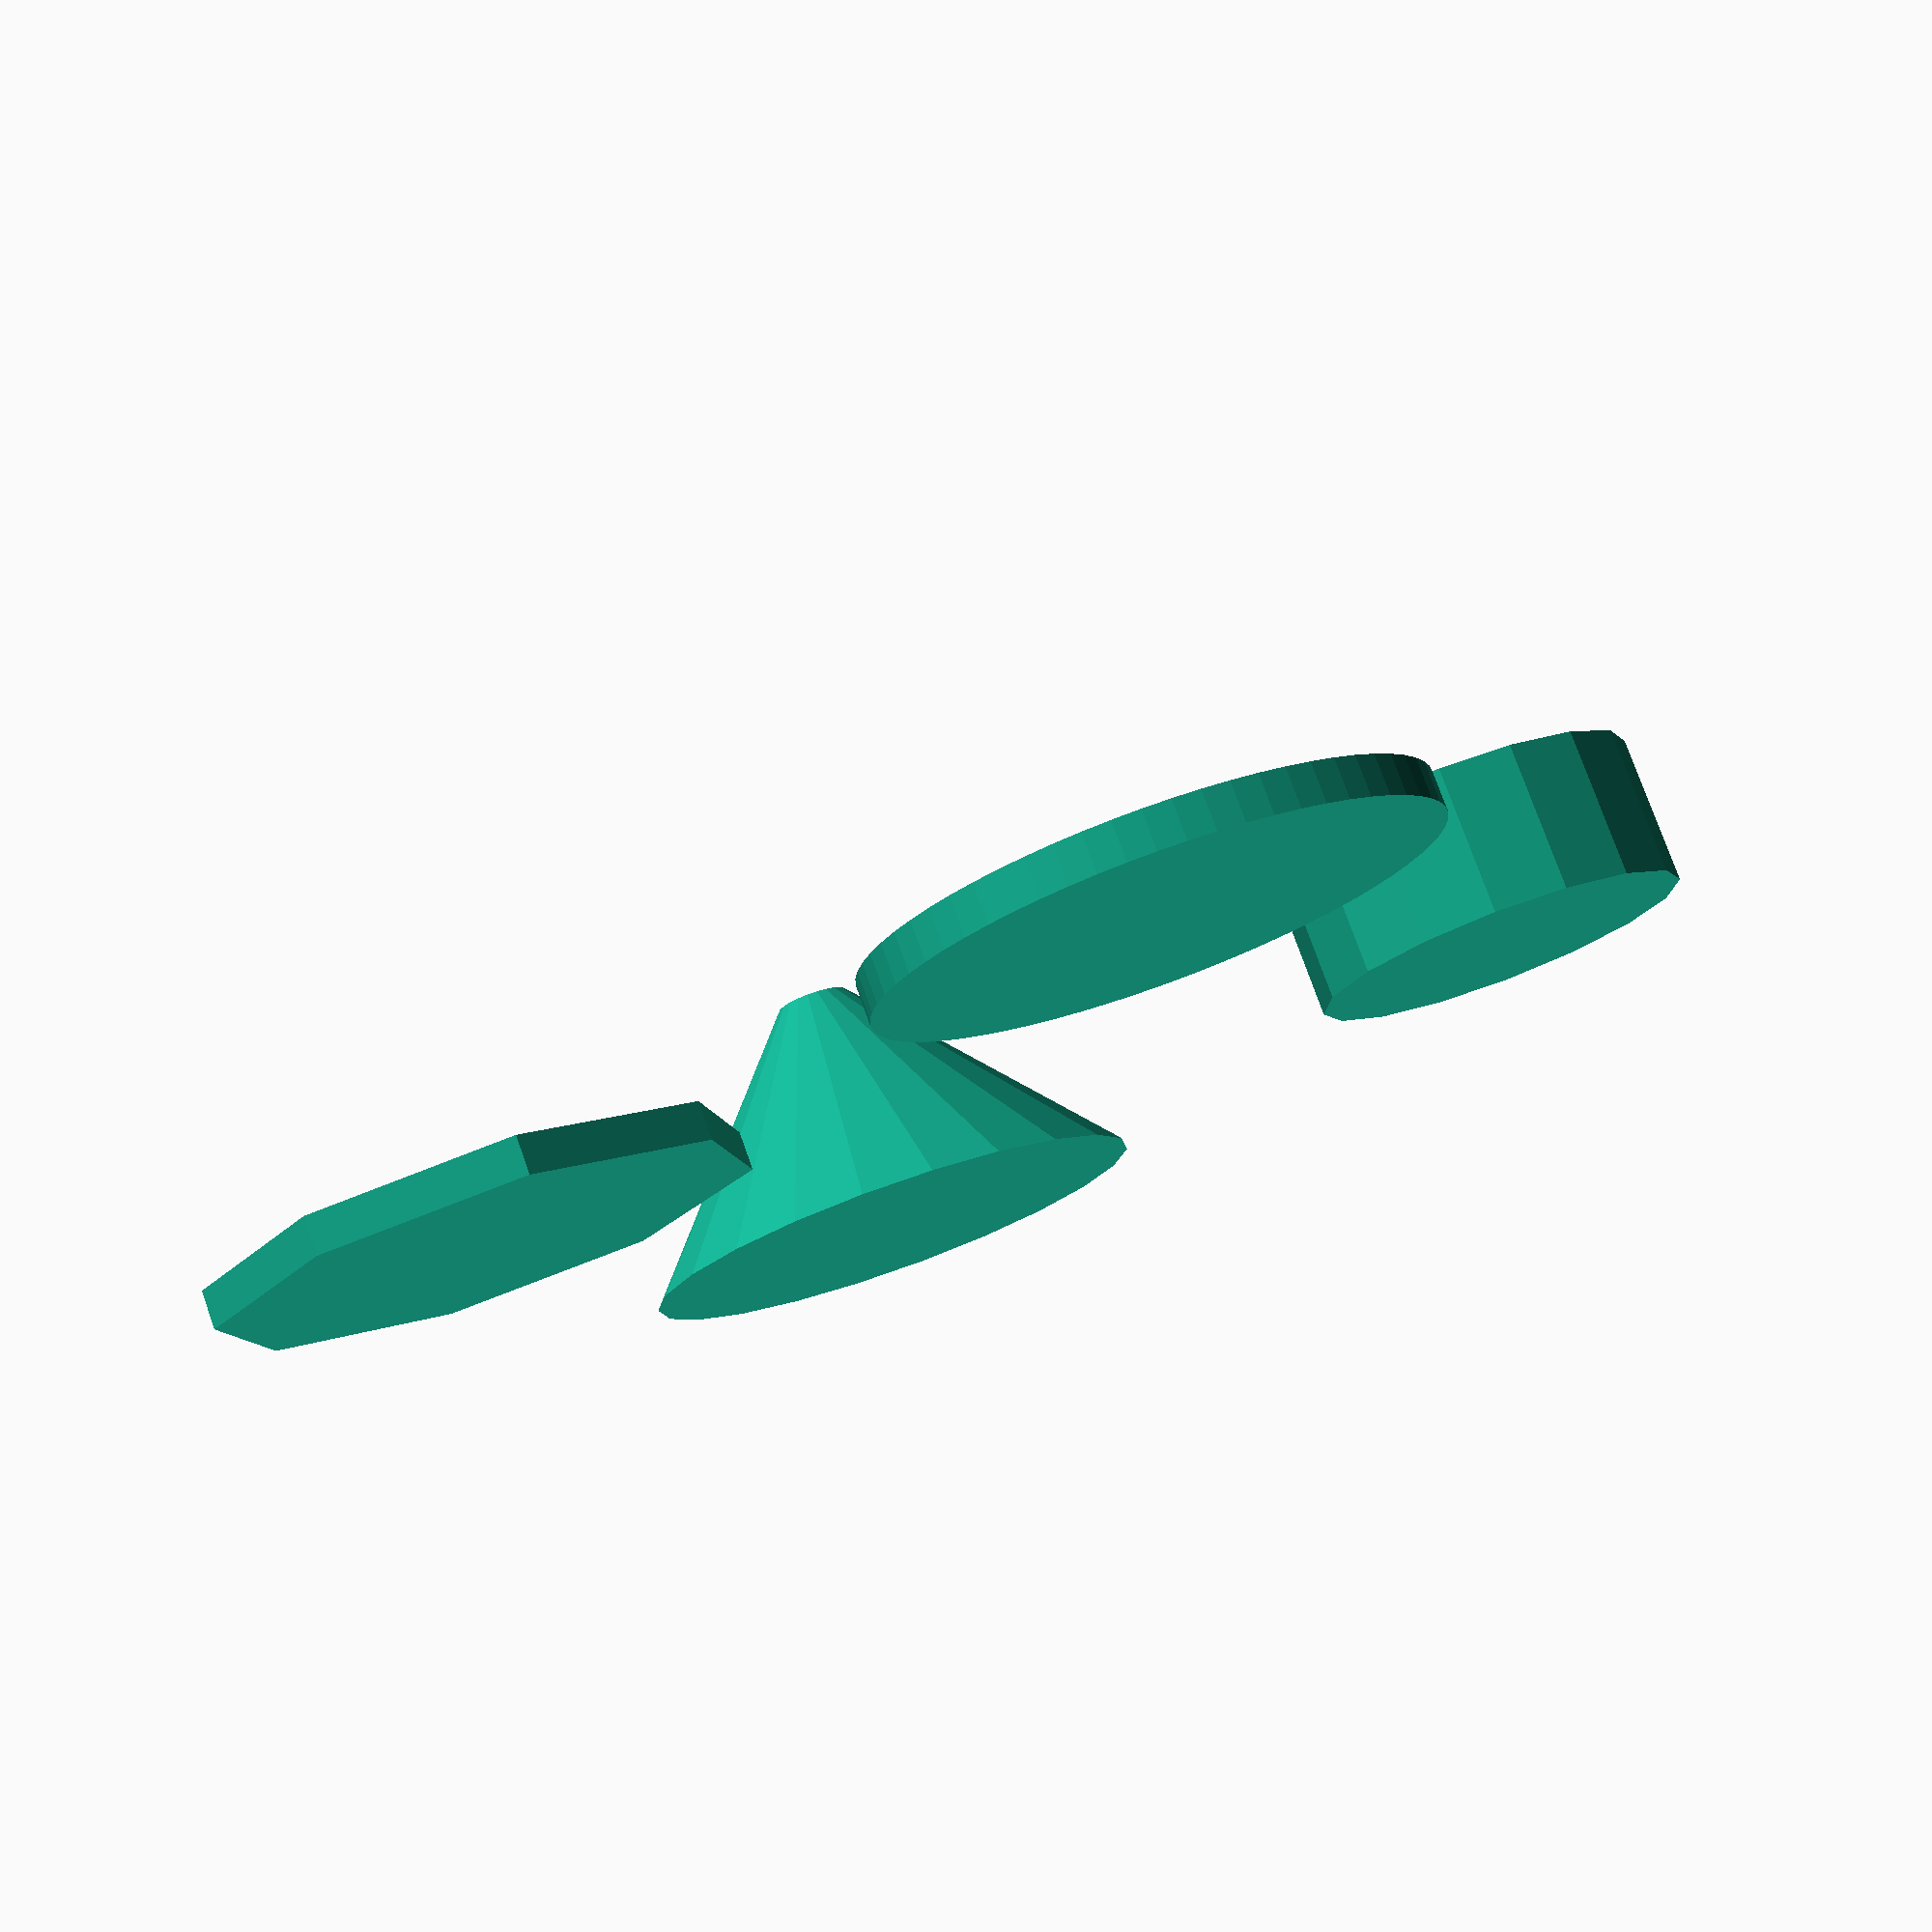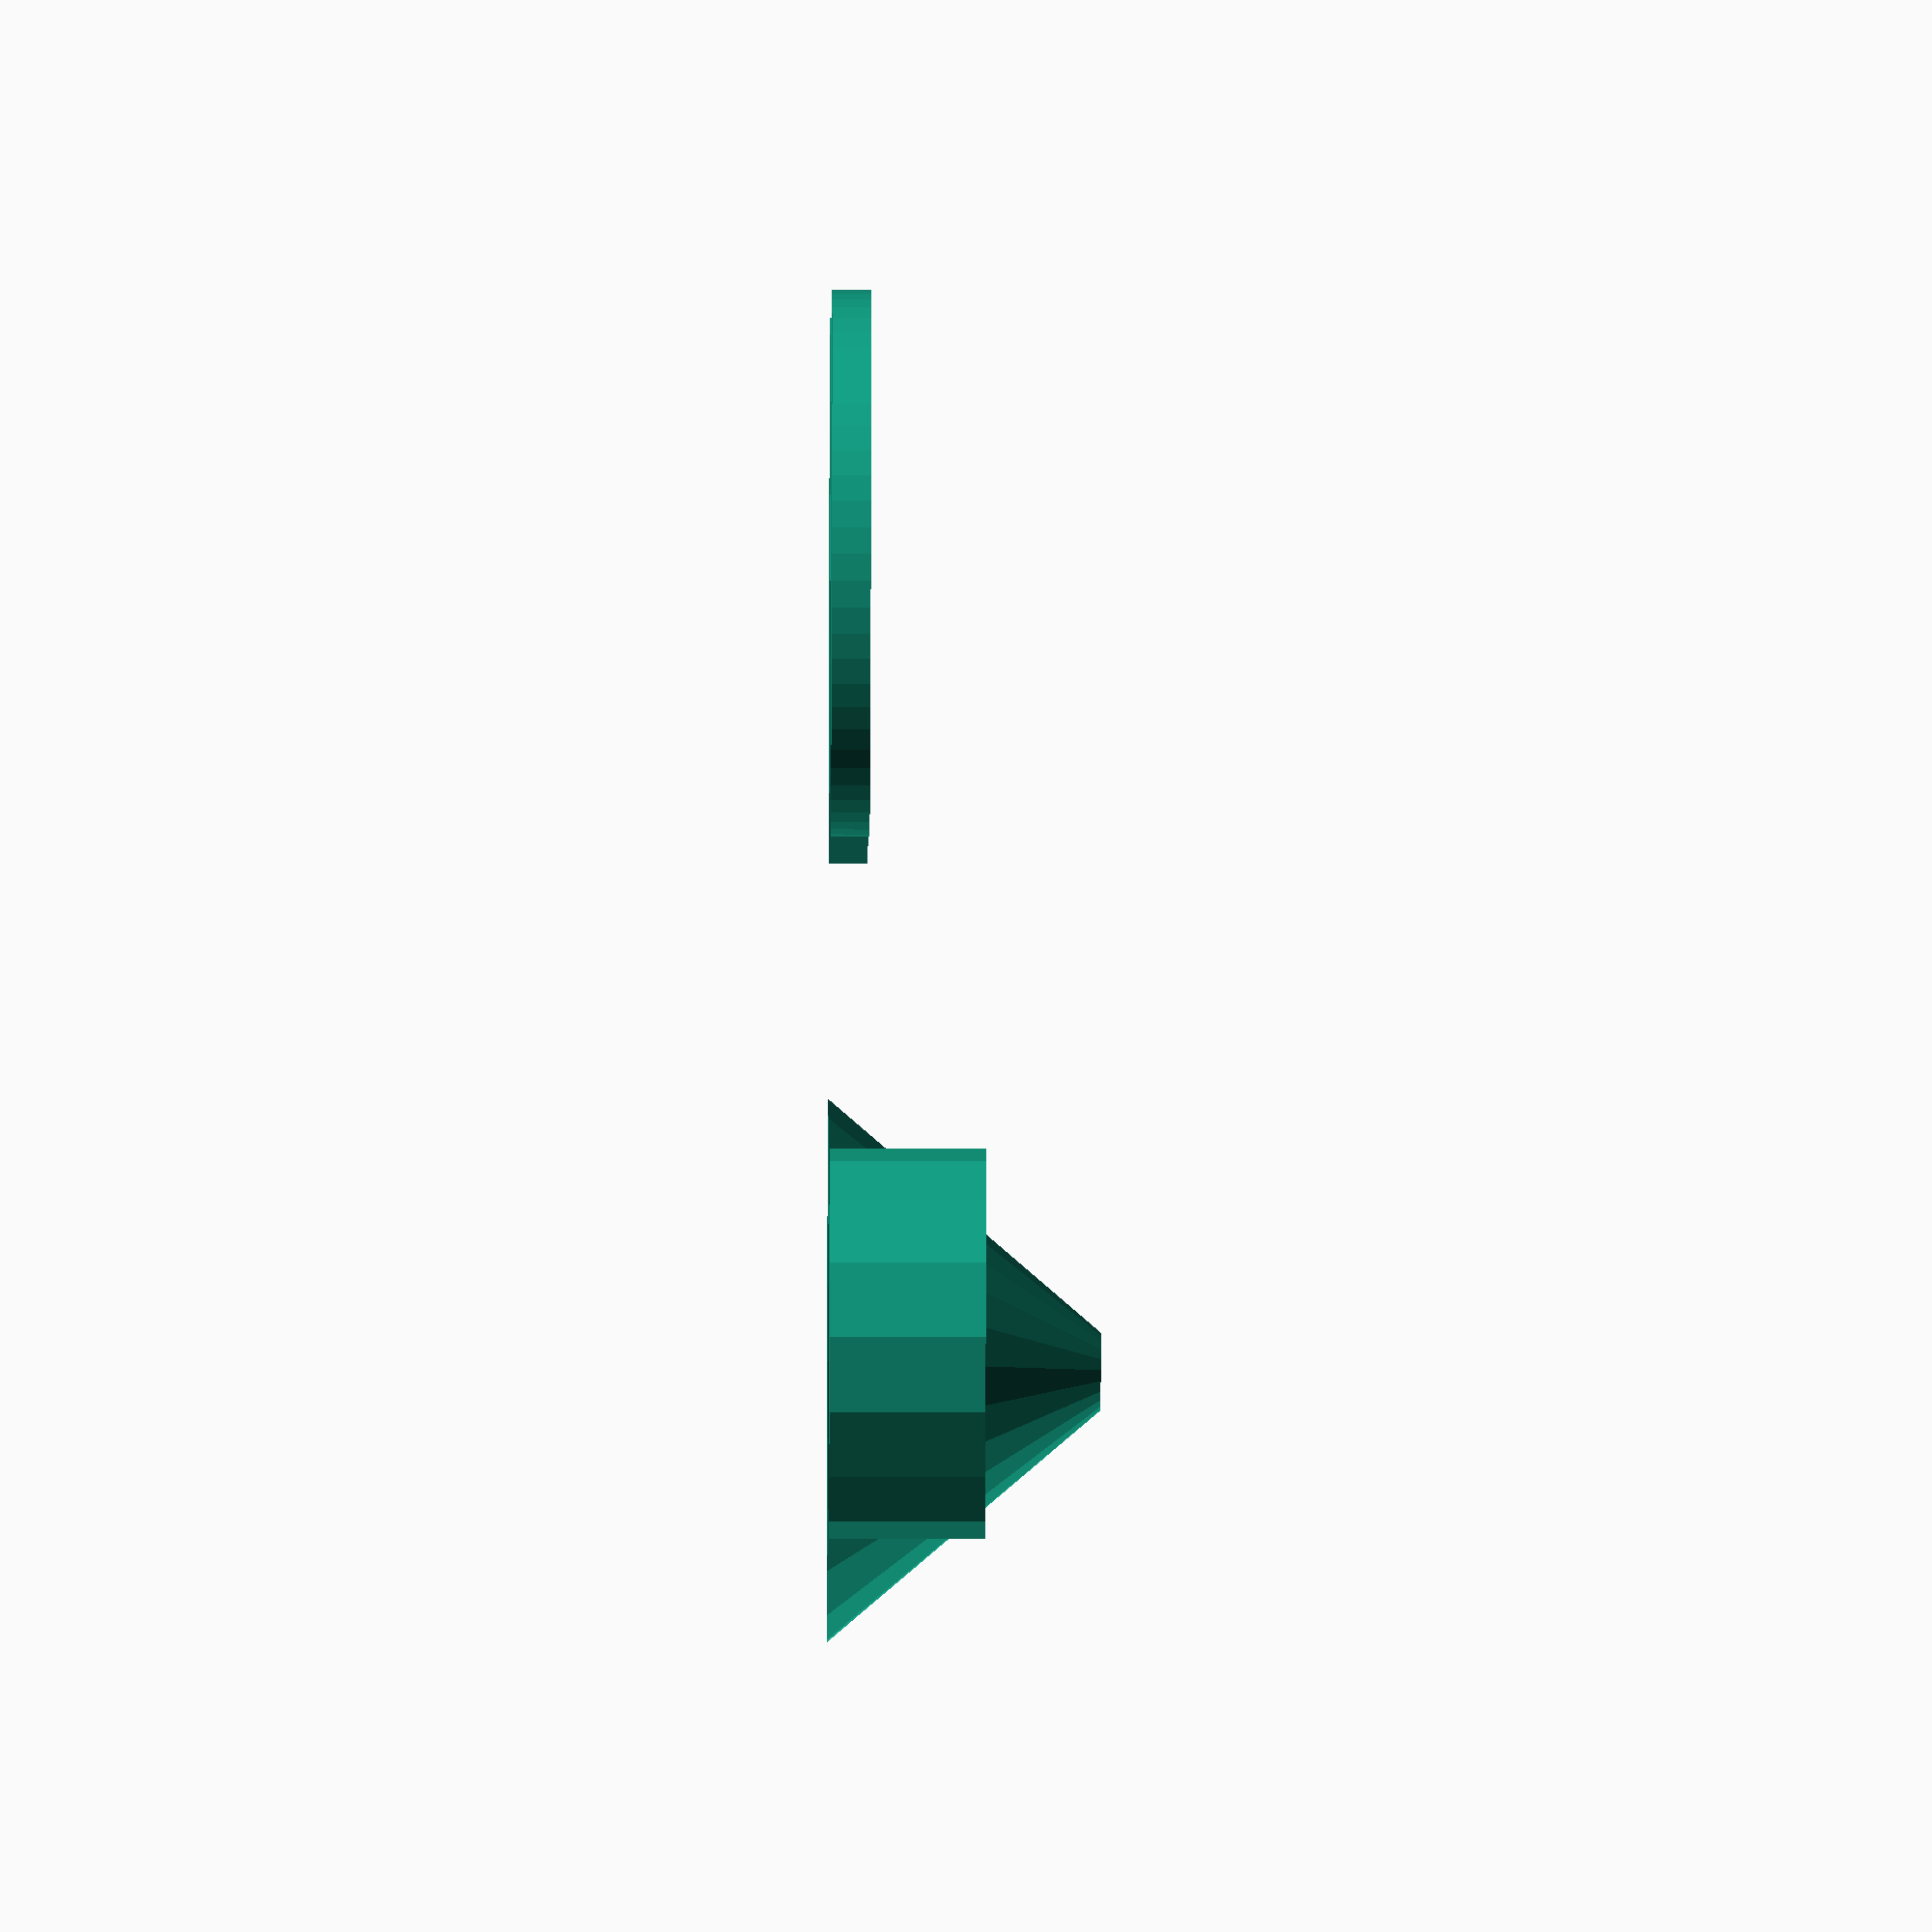
<openscad>
// [ cylinder ]
// r1, r2: Radius an beiden Enden ODER
// r: wenn Radius gleich
// h: Höhe

translate([10,10,0]) cylinder(r=5, h=4);
translate([-10,10,0]) cylinder(r1=7, r2=1, h=7);
translate([10,-10,0]) cylinder(r=7, $fn=64);
translate([-10,-10,0]) cylinder(r=7, $fn=8);

</openscad>
<views>
elev=103.0 azim=31.0 roll=19.6 proj=p view=solid
elev=51.1 azim=130.9 roll=269.8 proj=o view=solid
</views>
